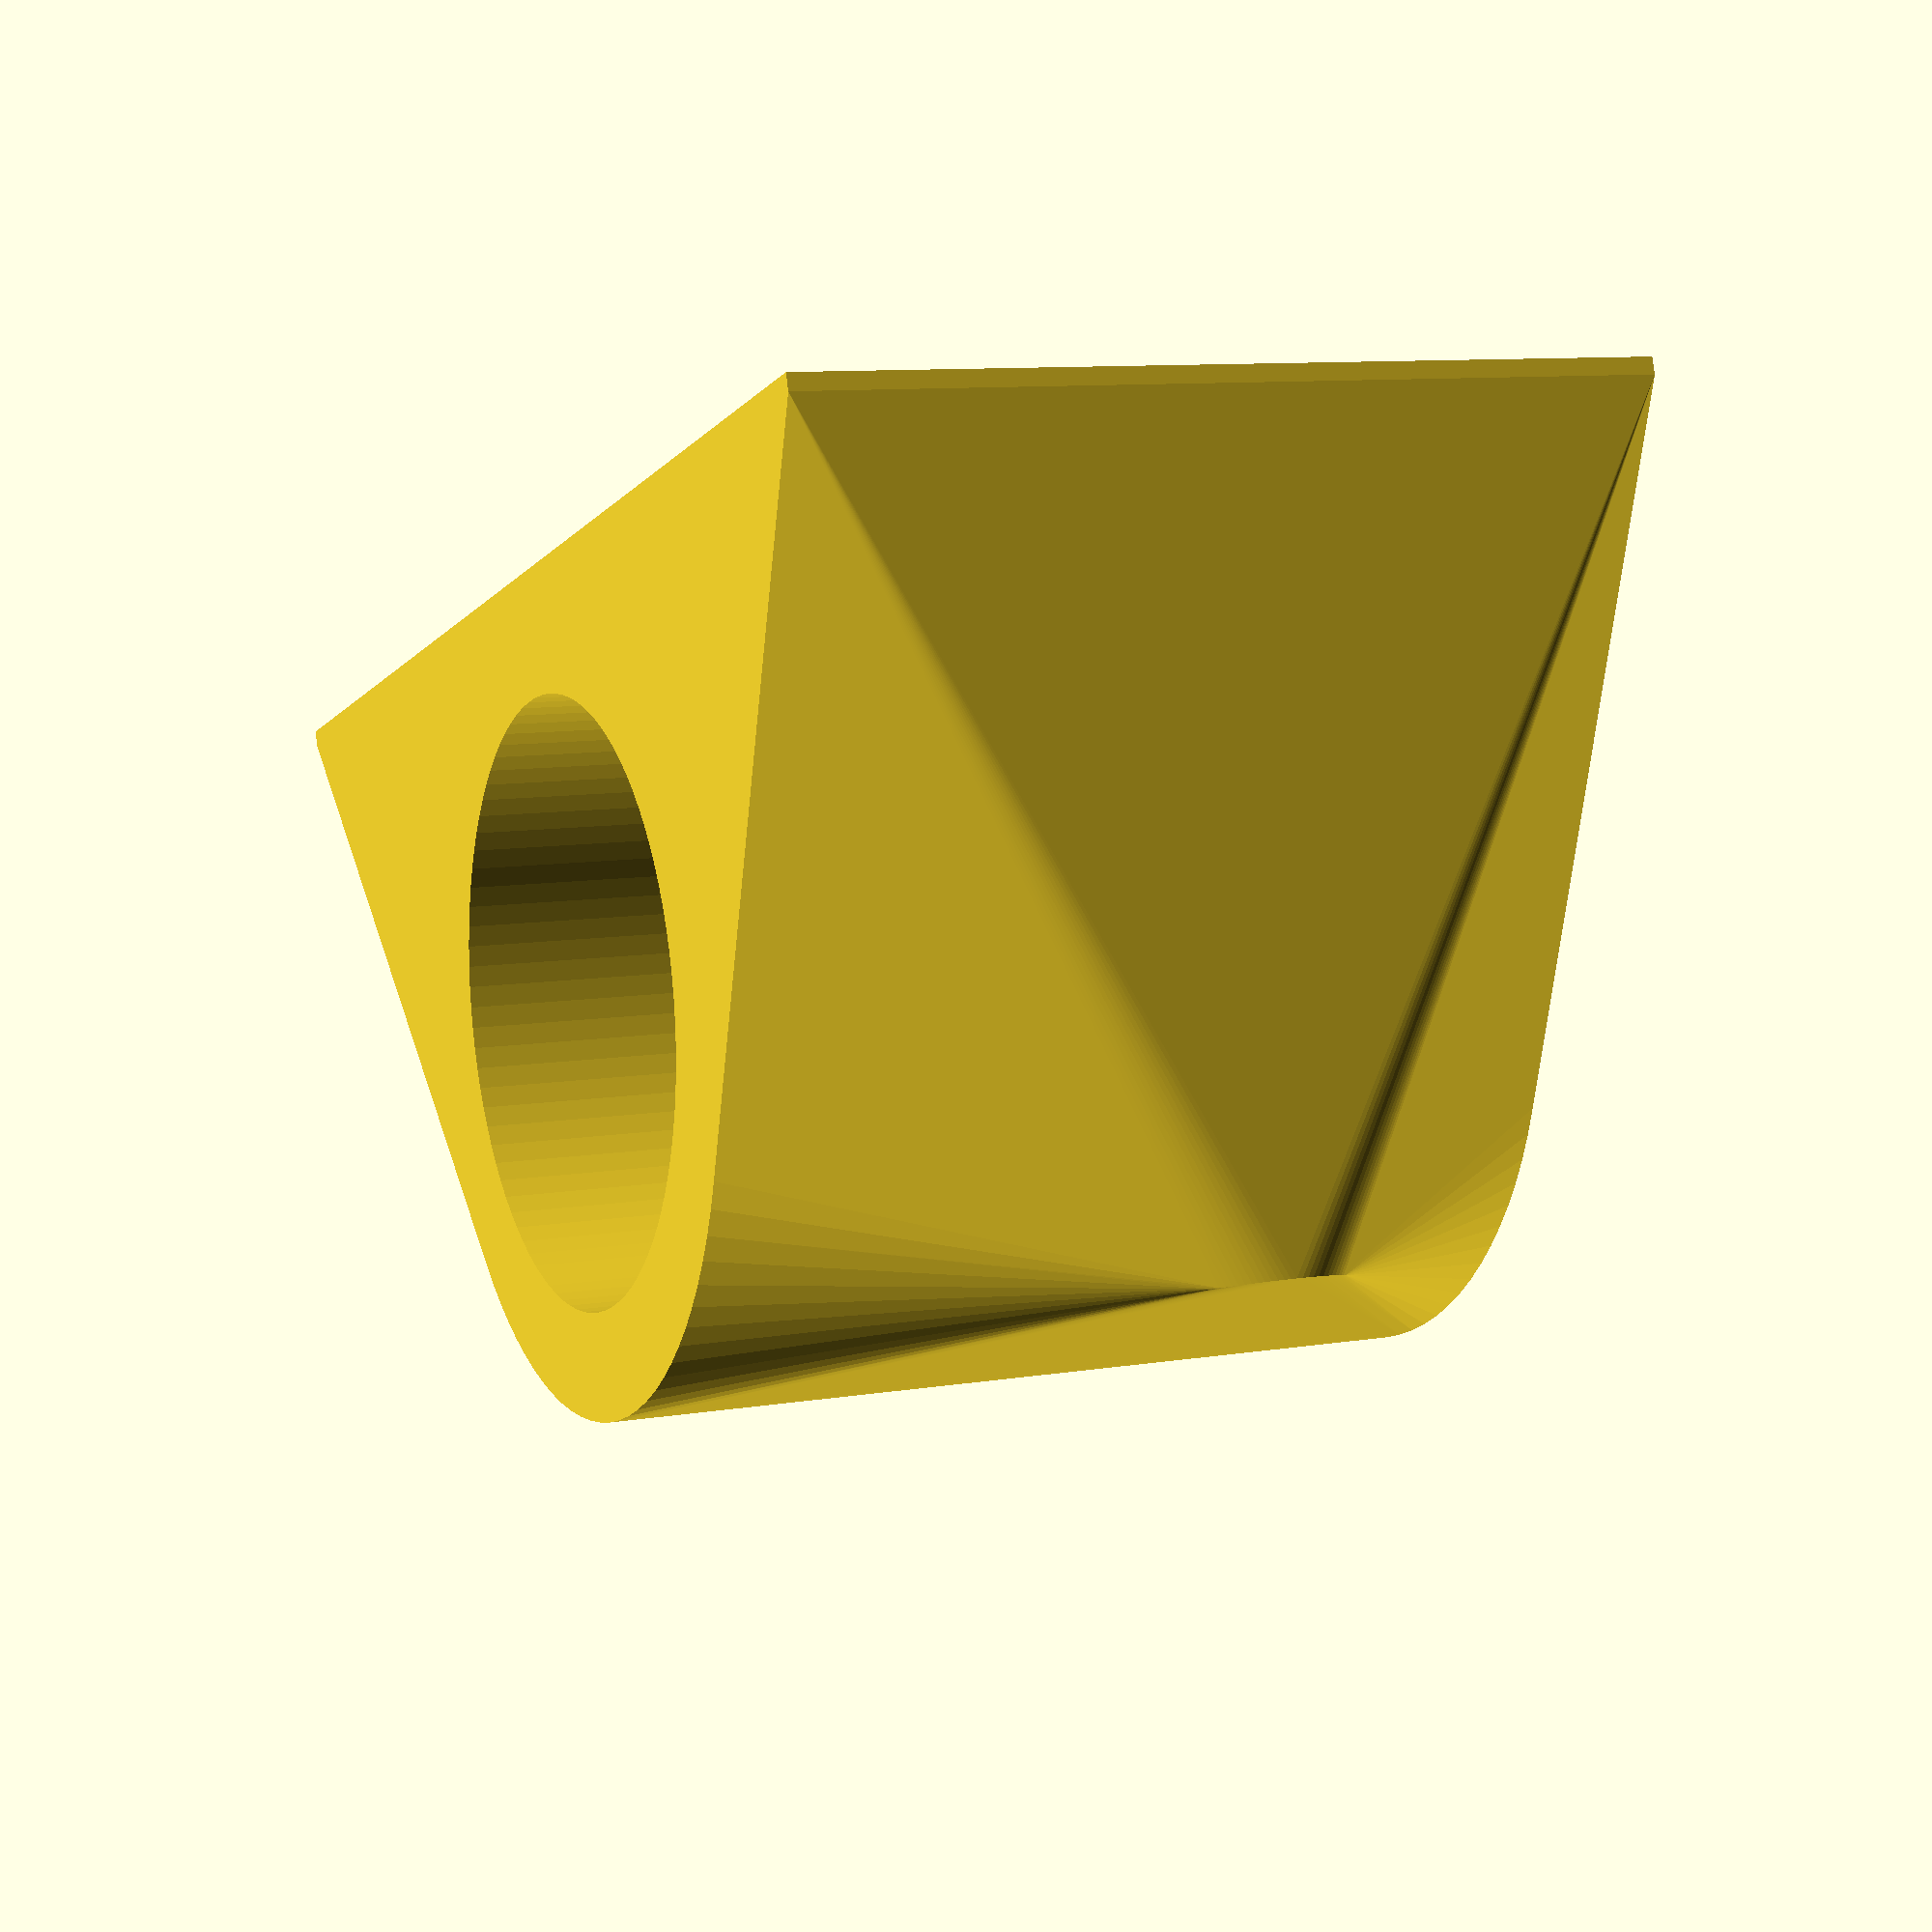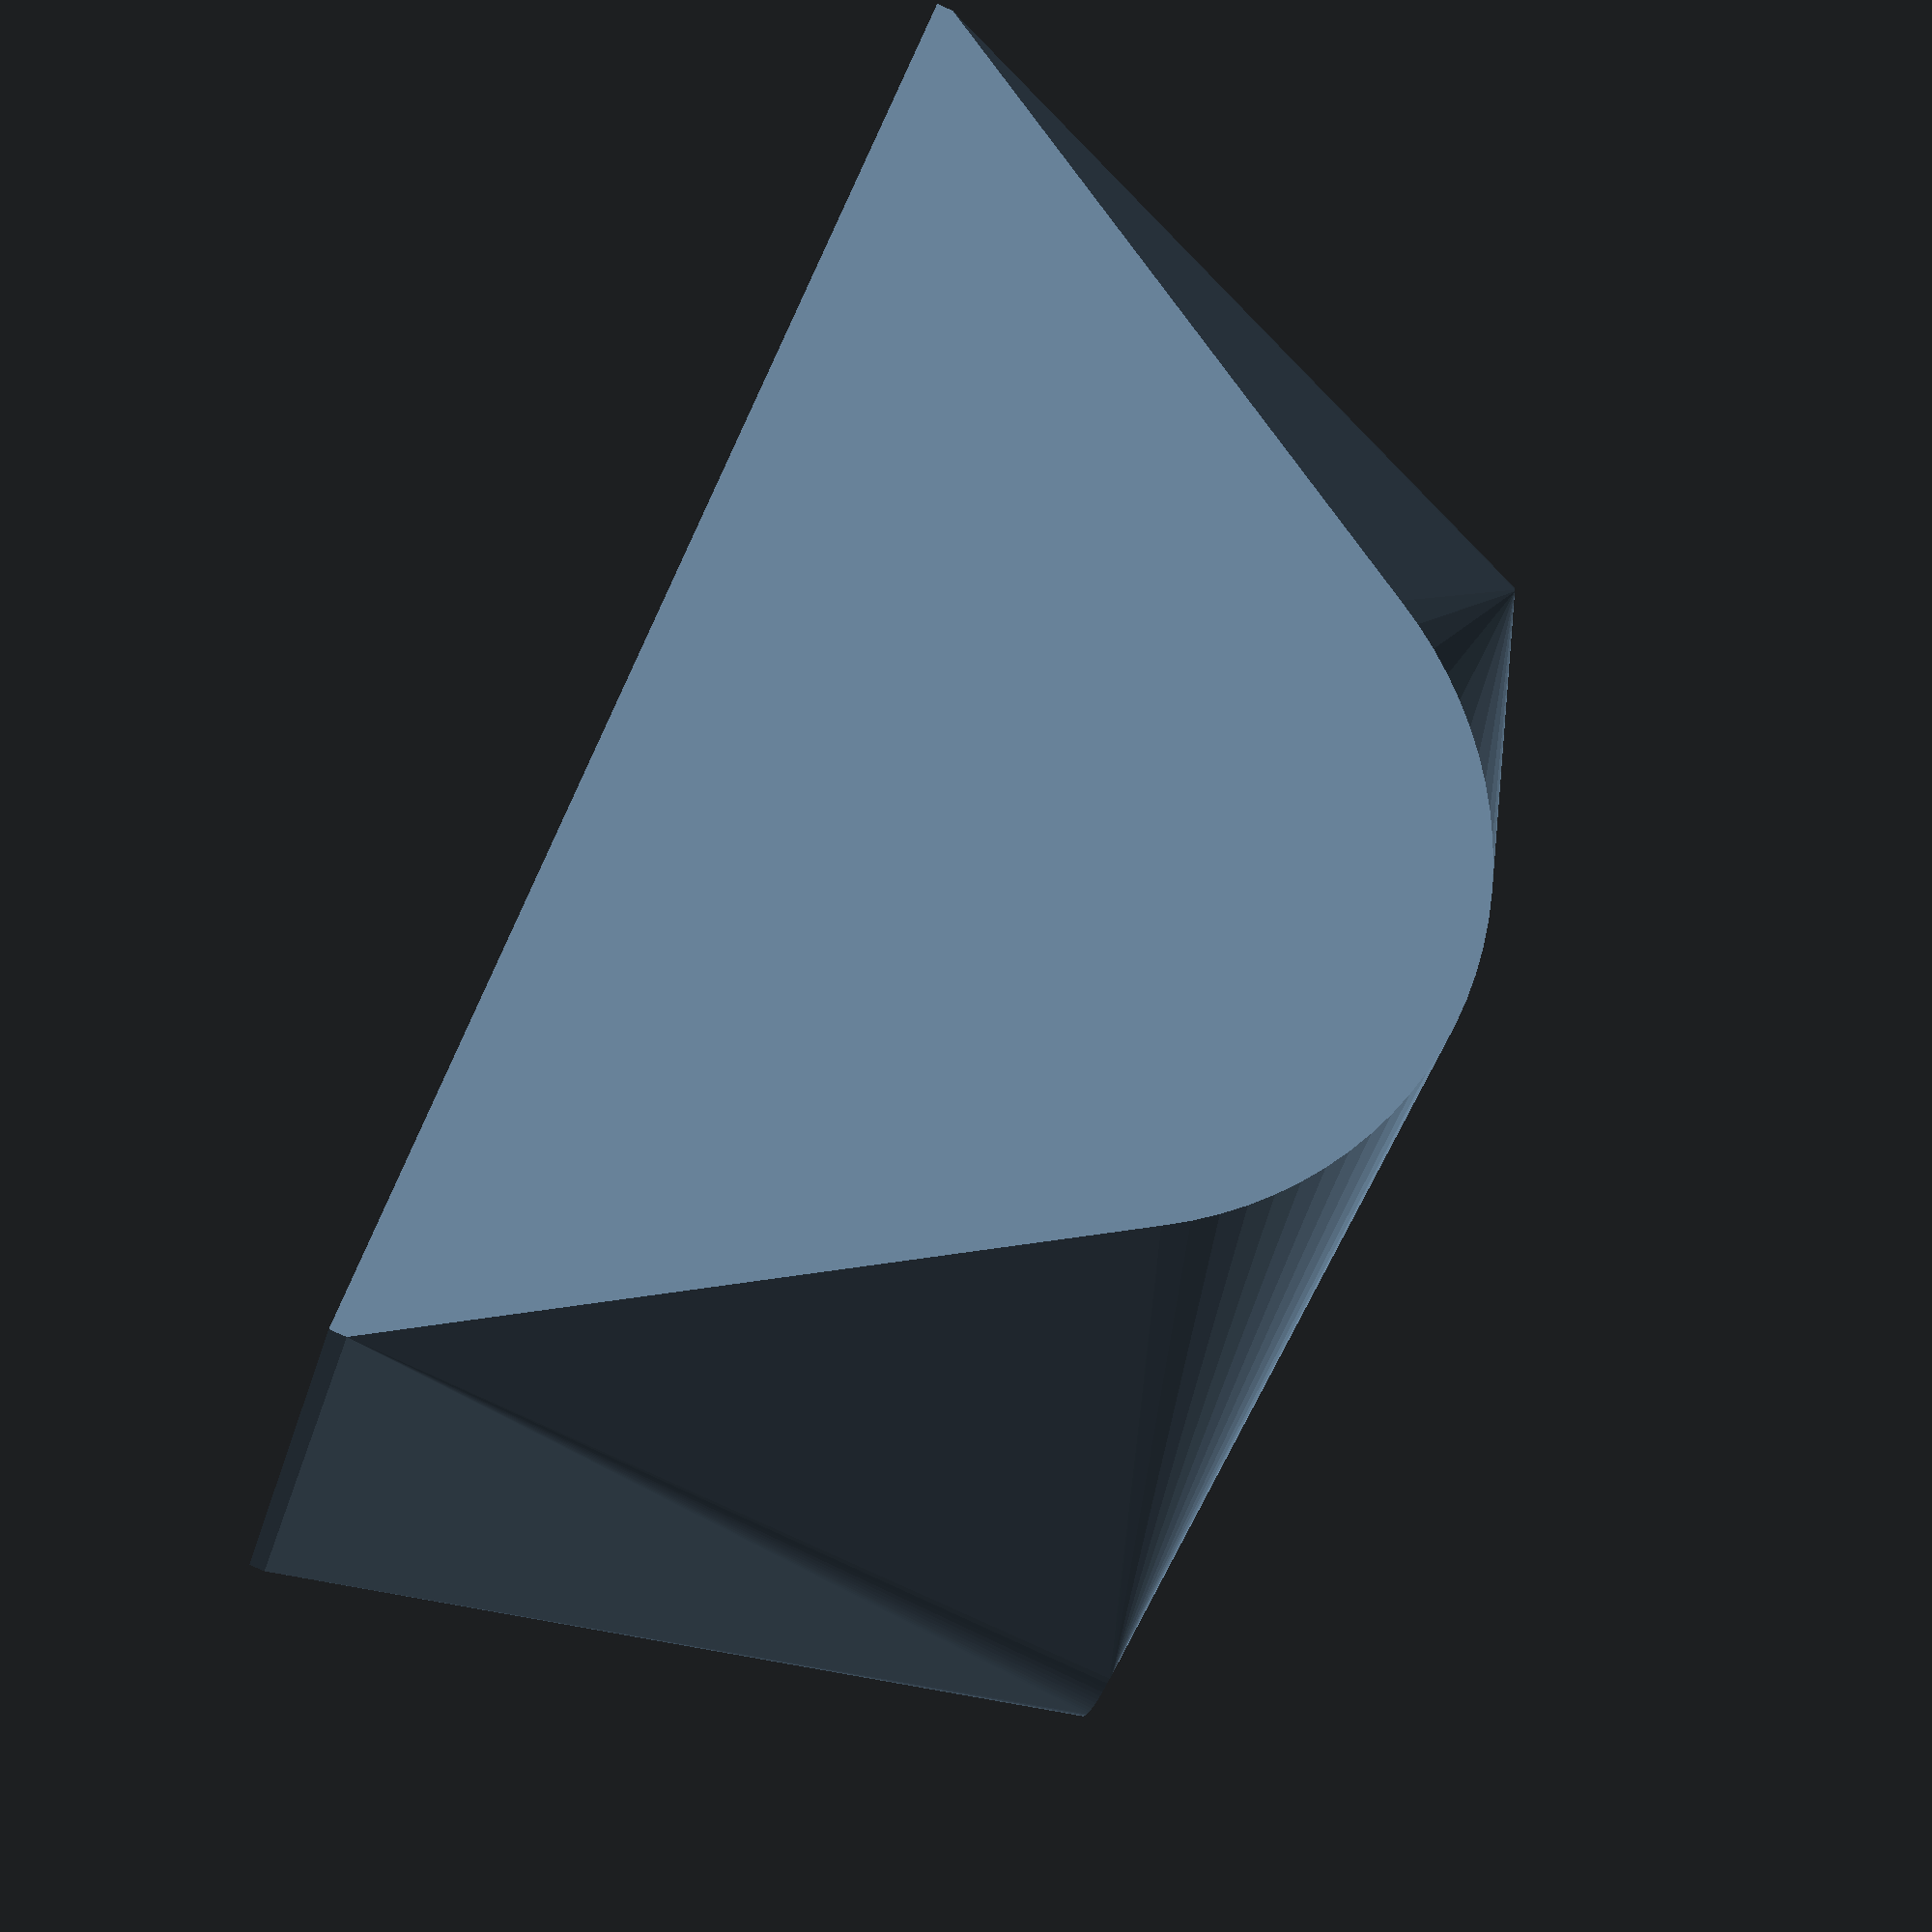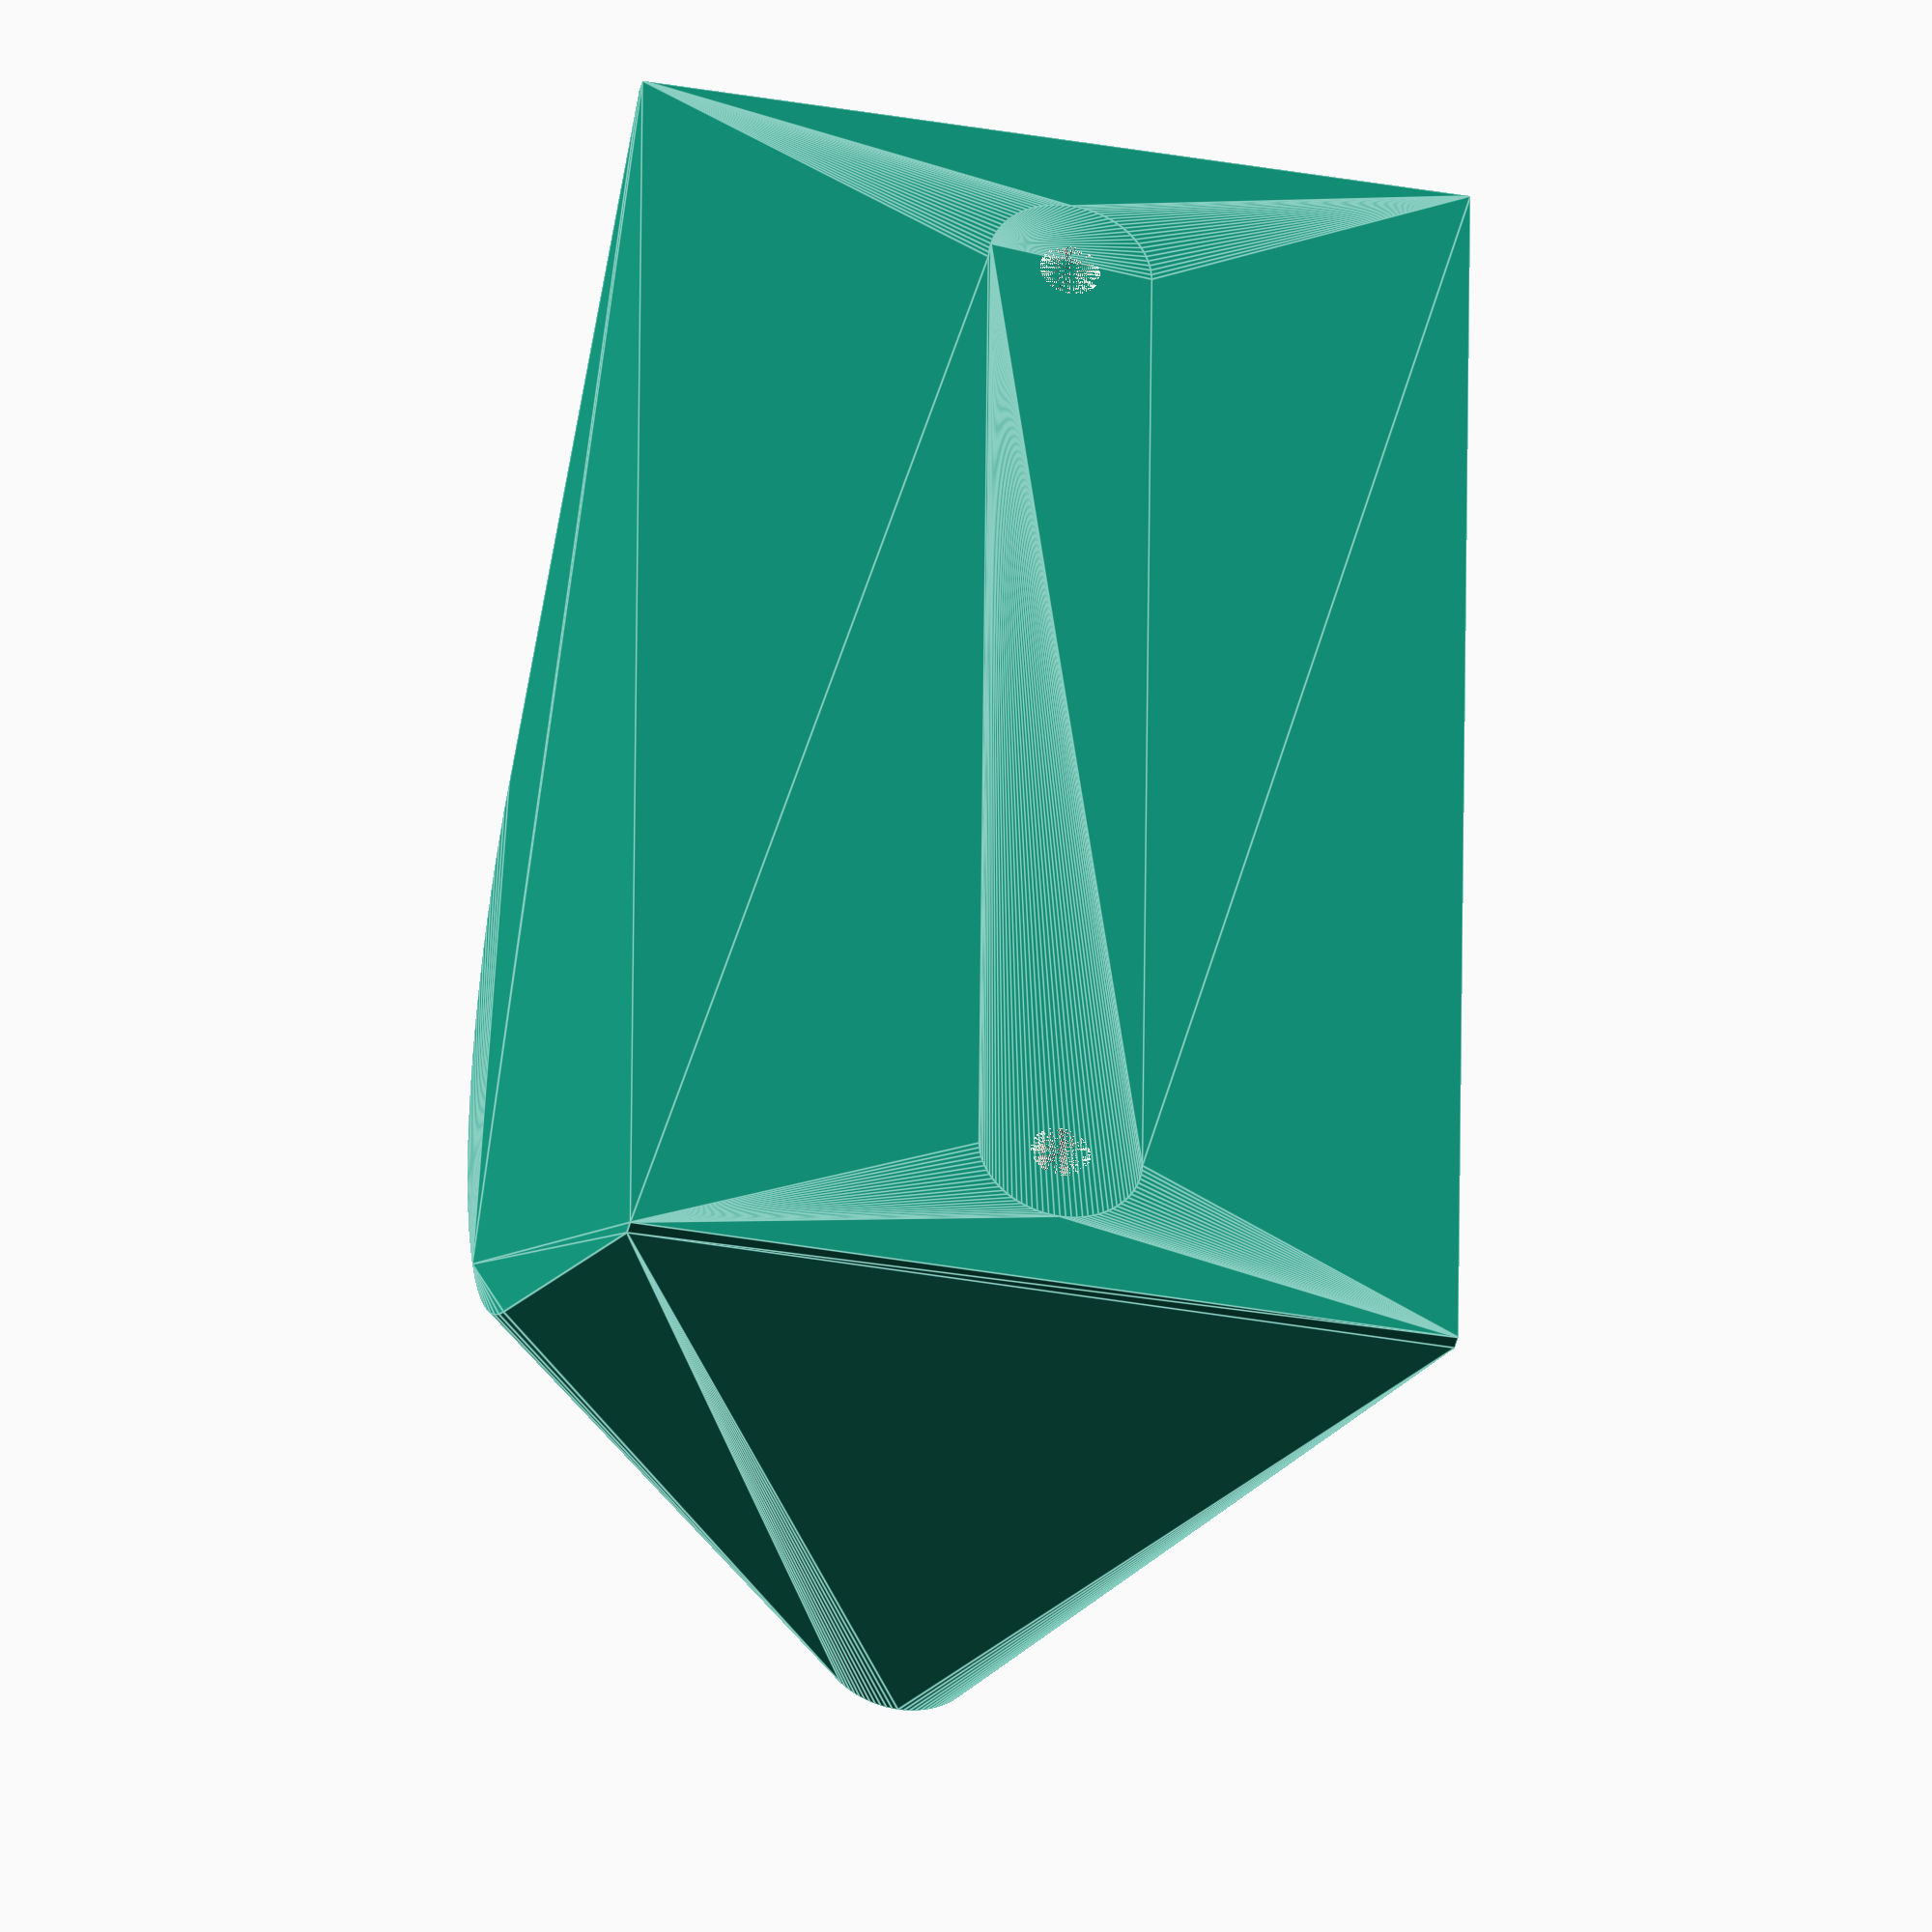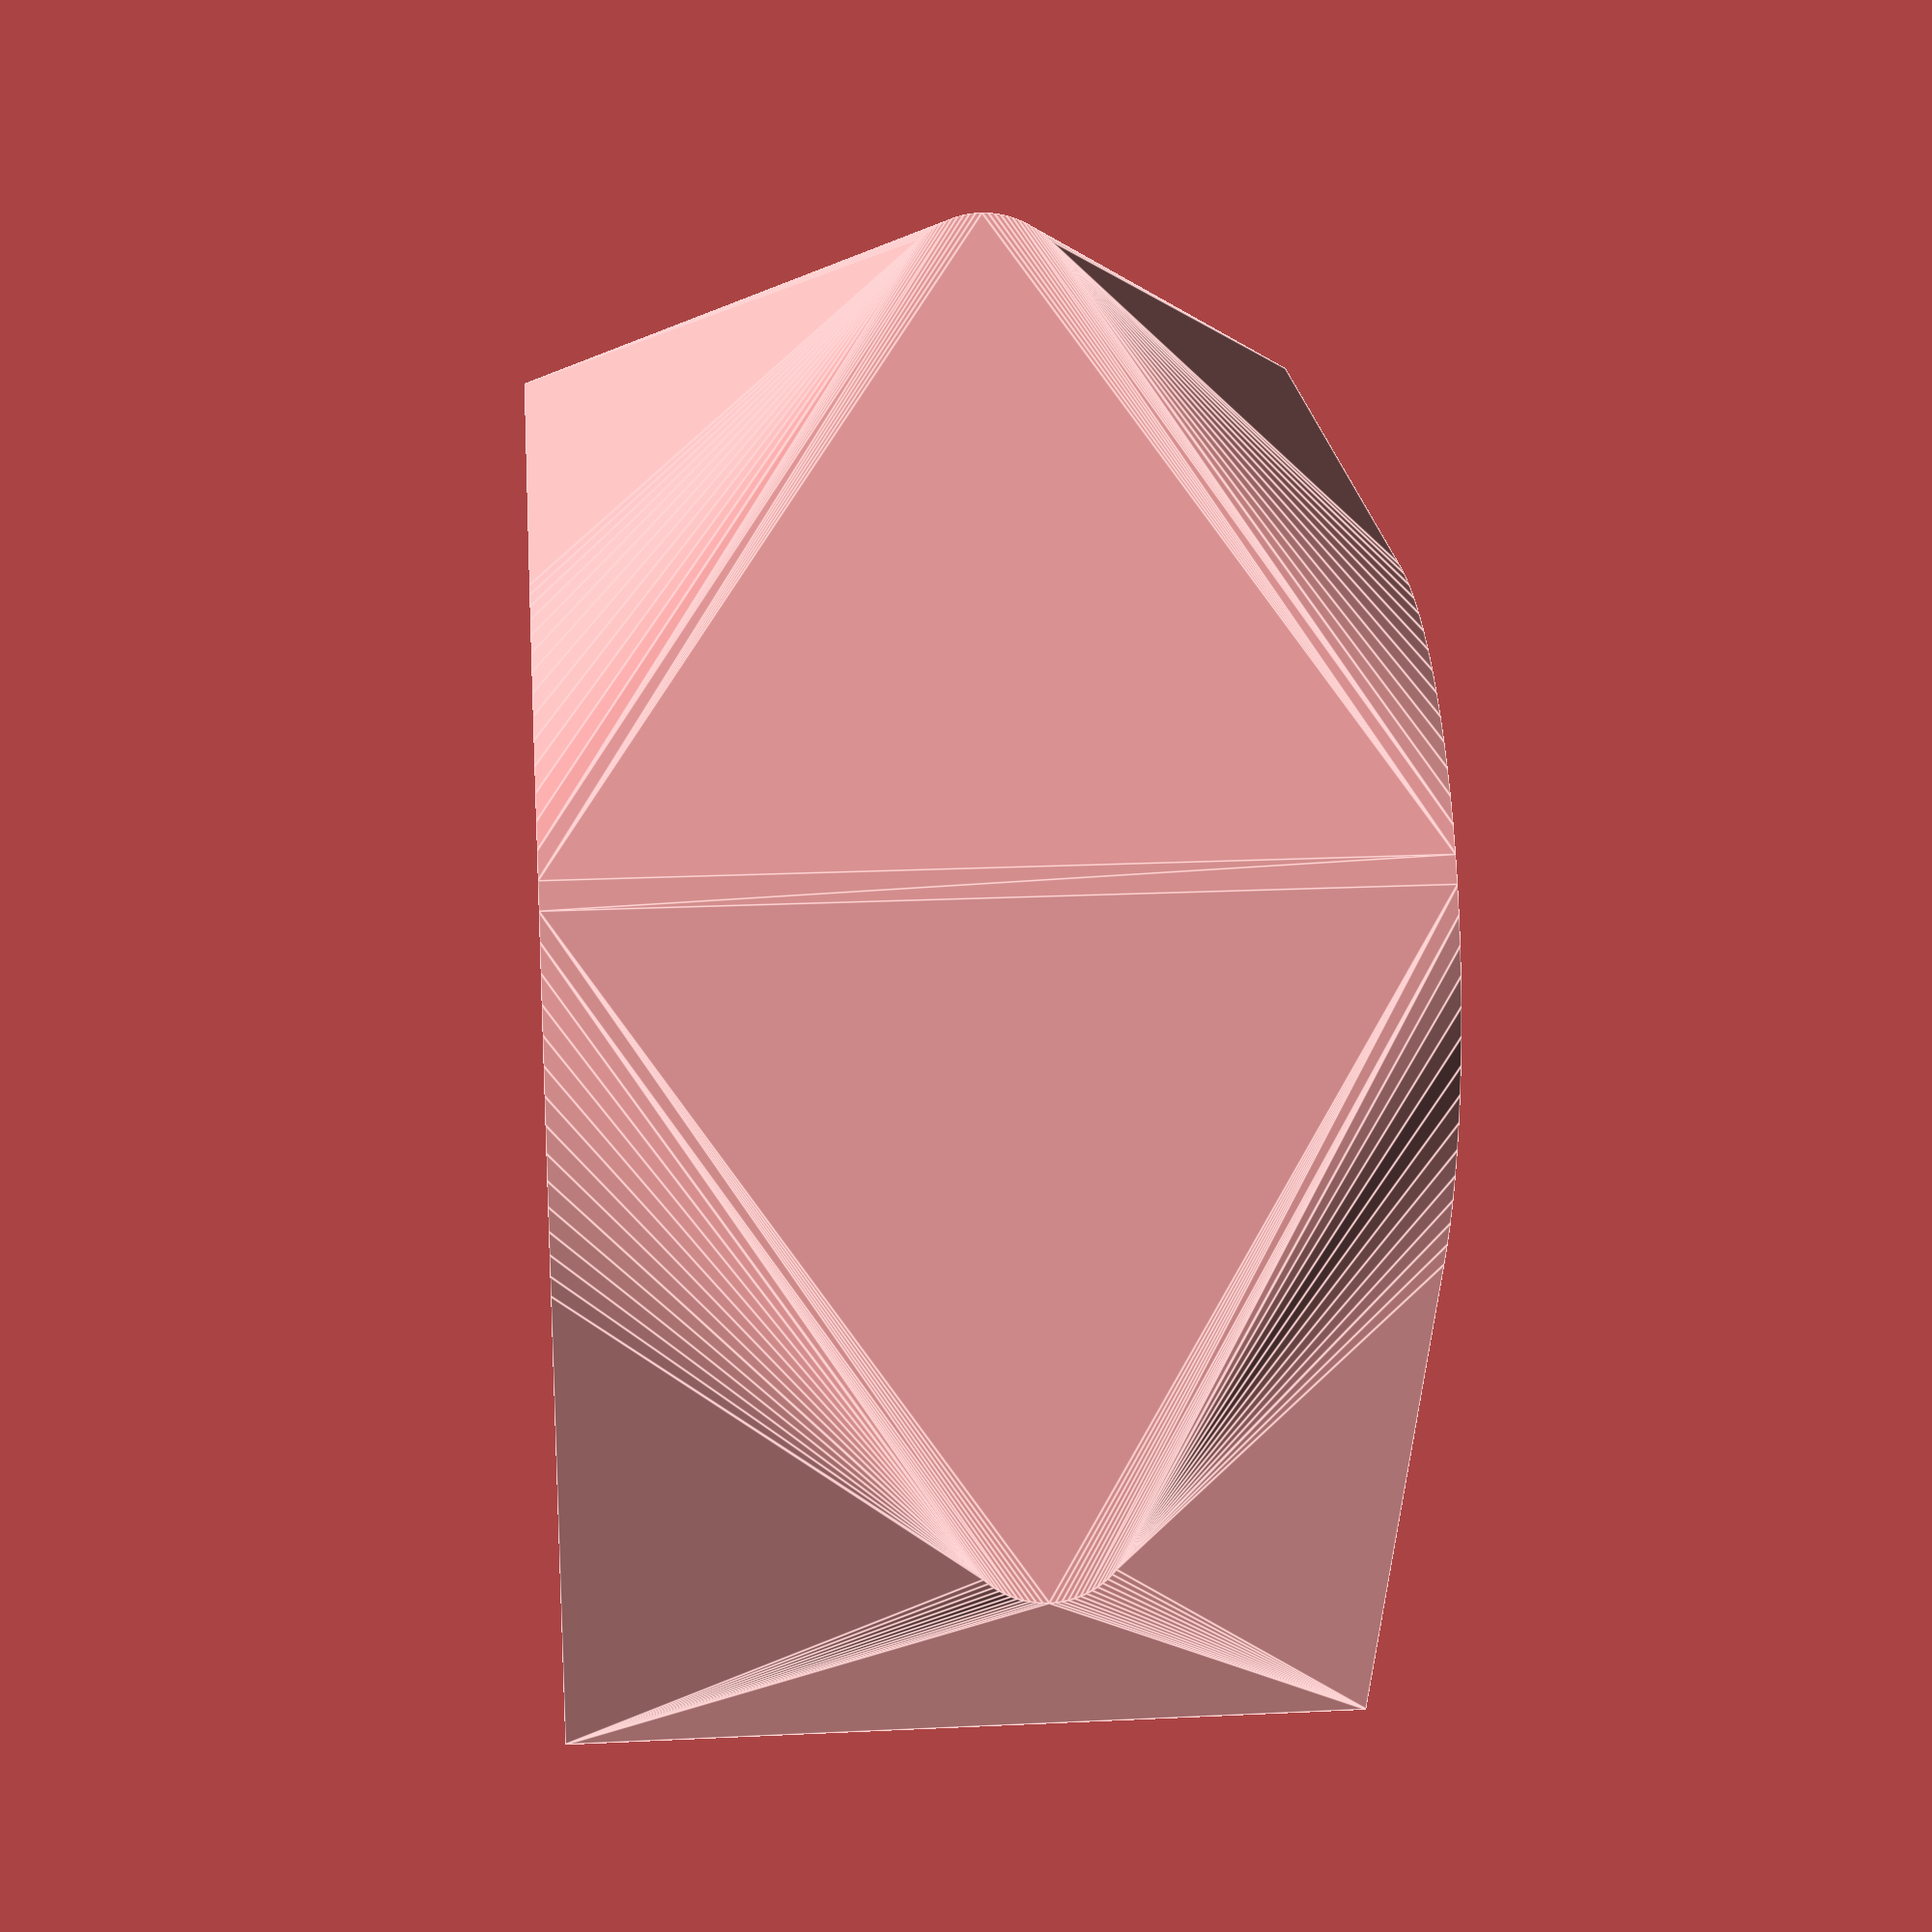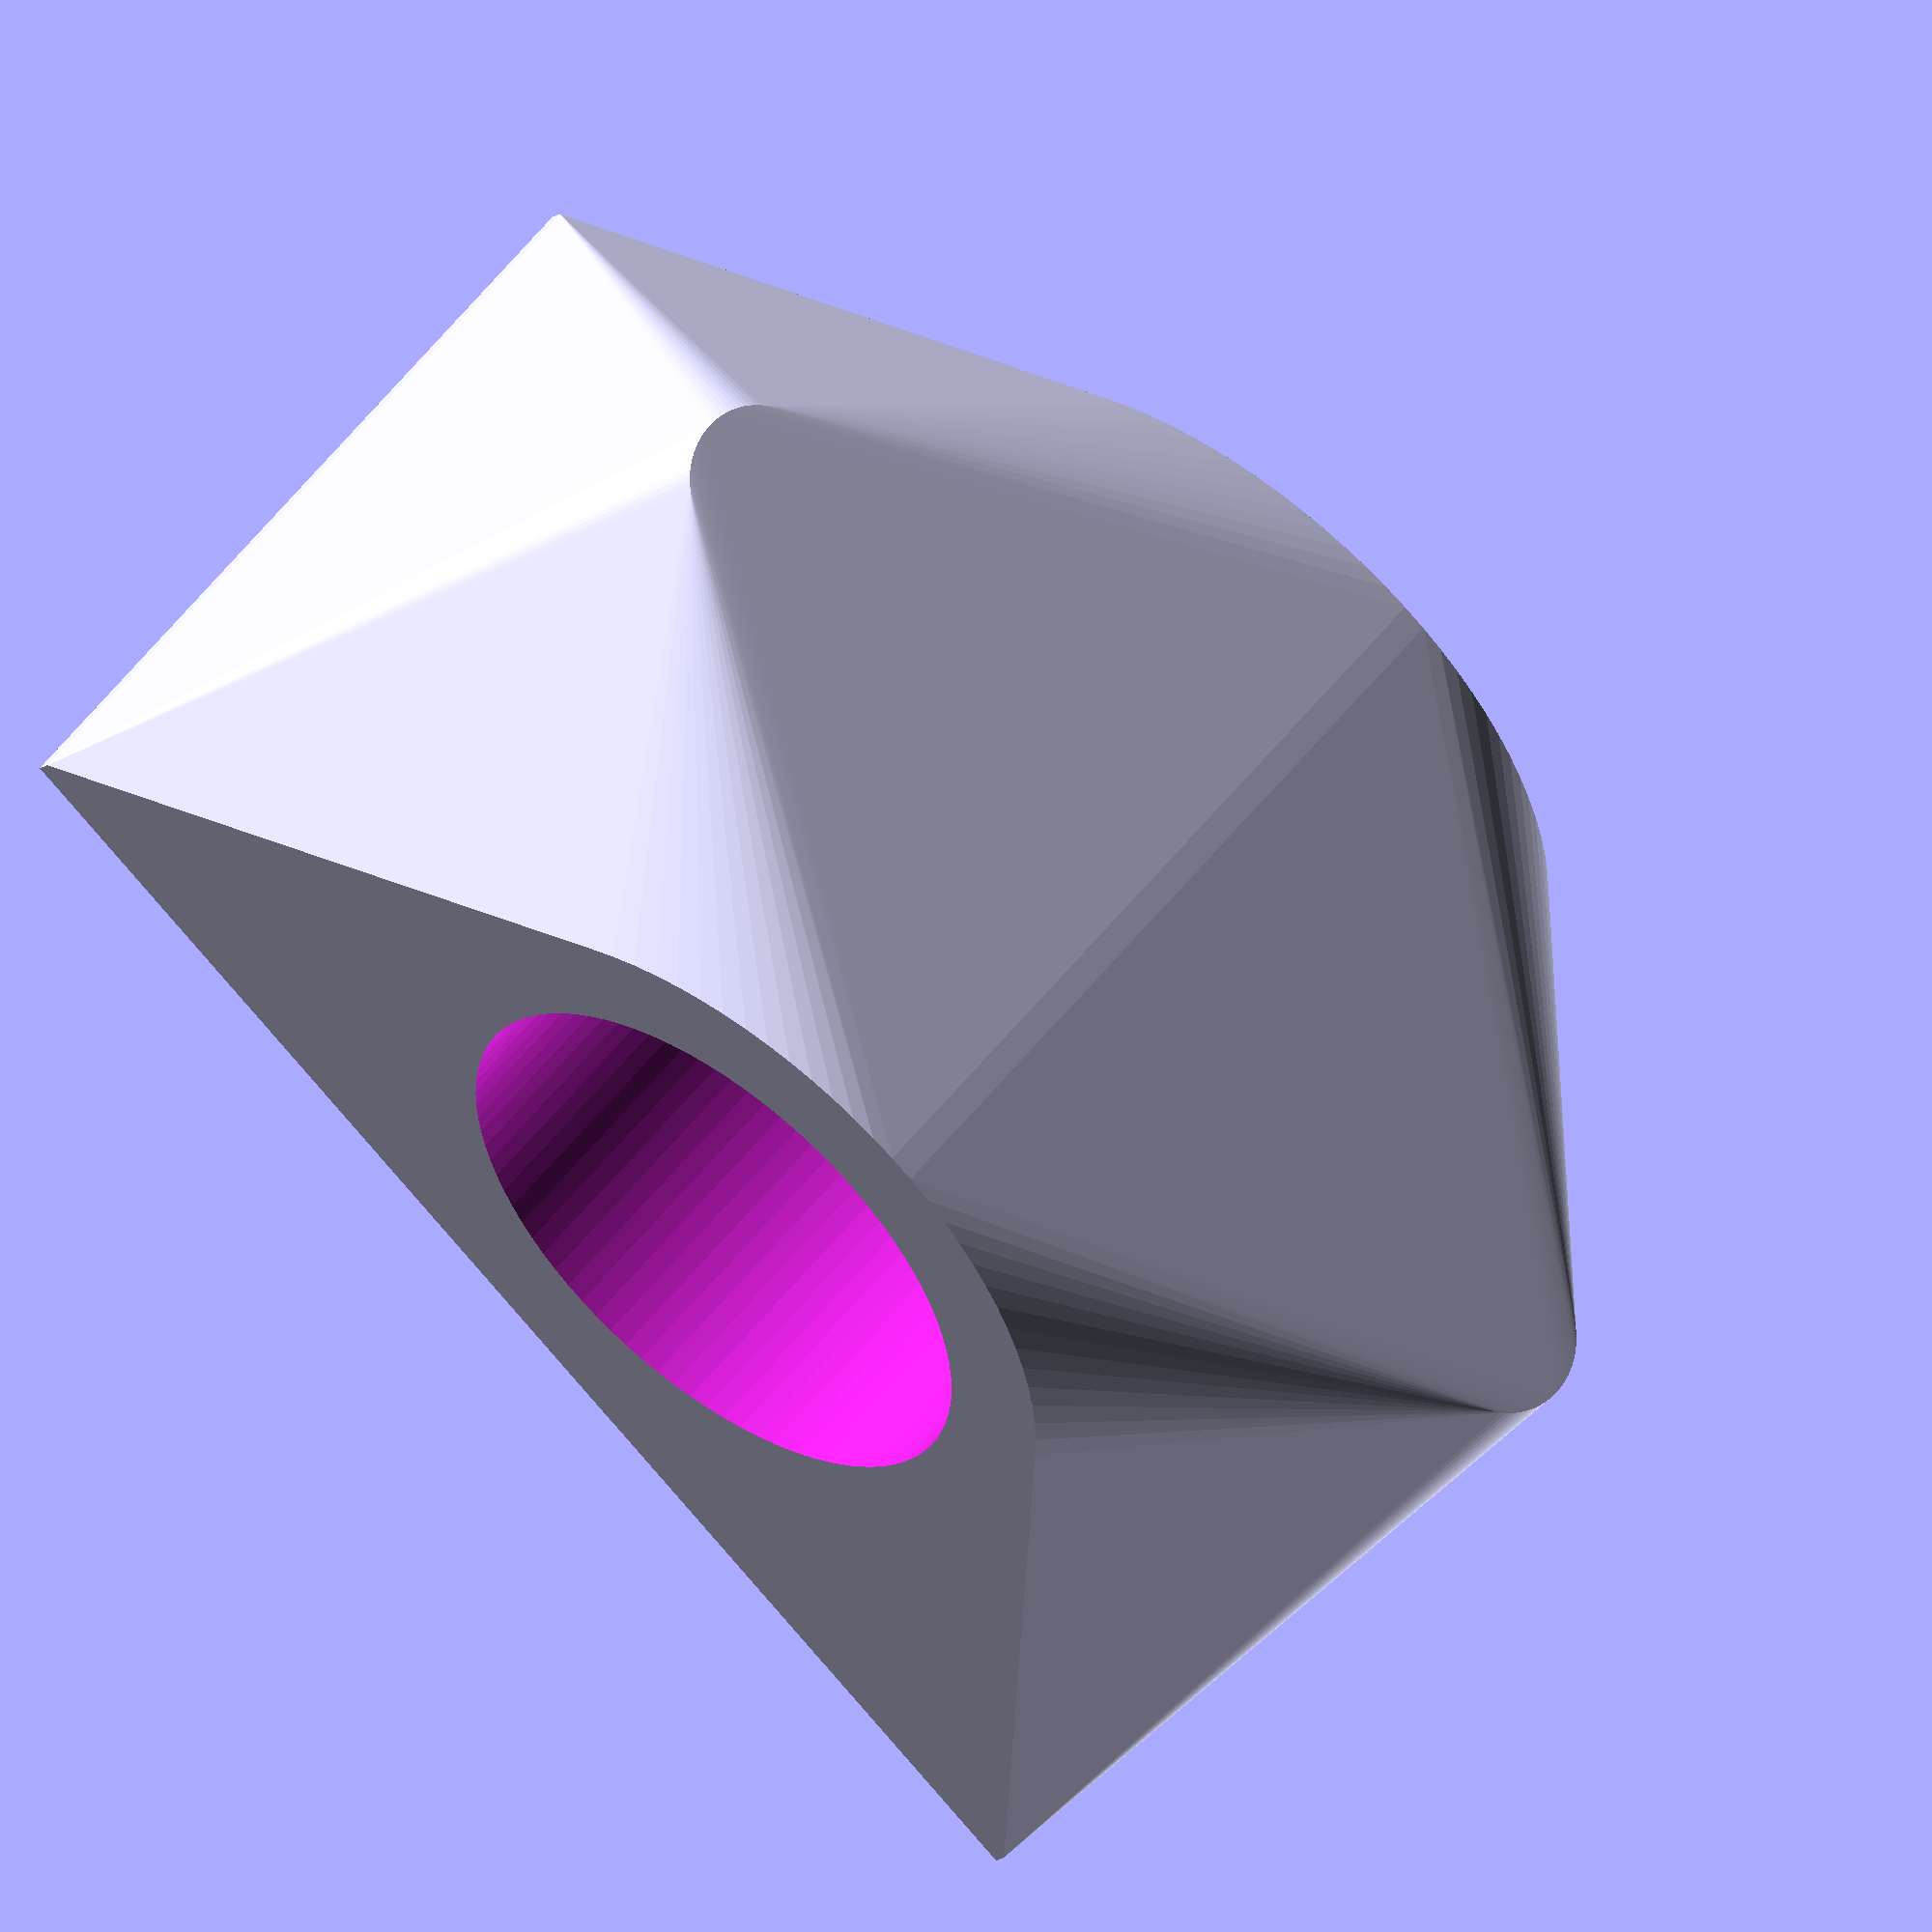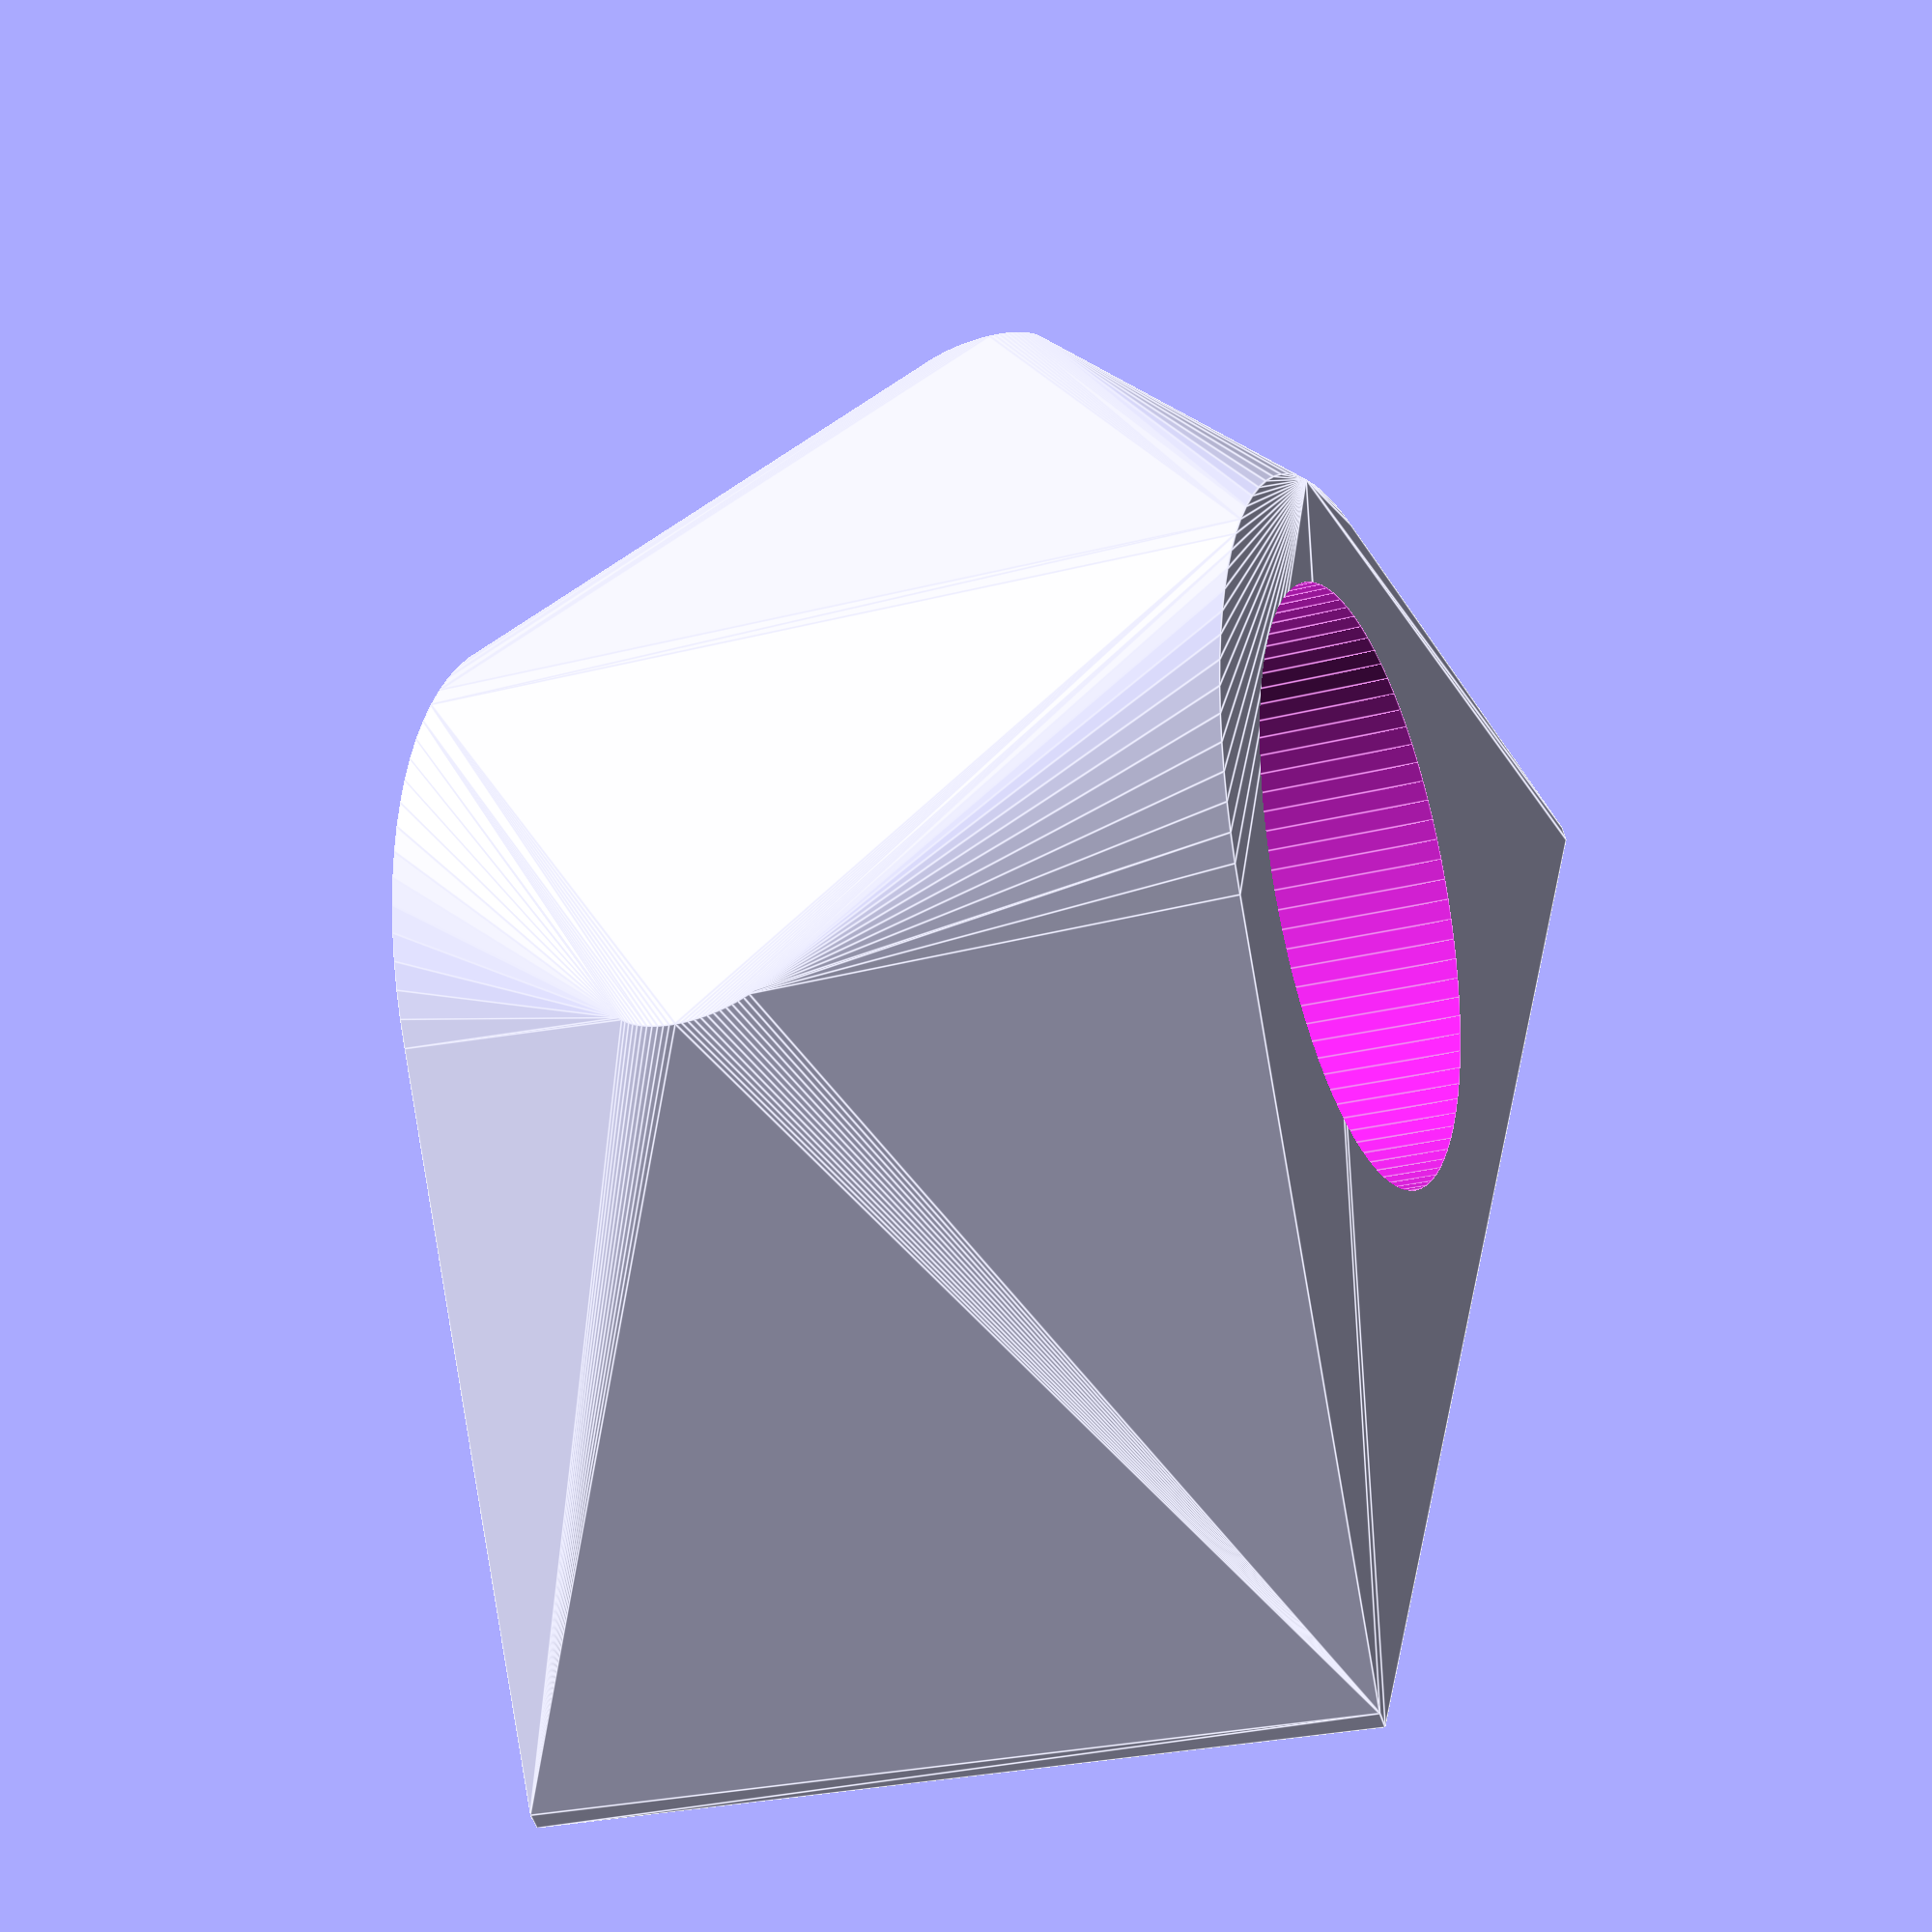
<openscad>
$fn = 90;

in2mm = 25.4;

tripodDai = (1+3/8)*in2mm+1; 
mountHeight = 1.75*in2mm;
wallThickness = .25*in2mm;

mountHoleDistance = (2+5/8)*in2mm+2;
mountX = (3.5)*in2mm;
mountHoleDia = 1/8*in2mm+.5;
mountHoledepth = (1.625)*in2mm;

module center_tube()
{
    cylinder(d=tripodDai, h=mountHeight);
}



module mount()
{
    difference()
    {
        hull(){
            cylinder(d=tripodDai+2*wallThickness, h=mountHeight+wallThickness);
            translate([-mountX/2, (tripodDai+2*wallThickness)/2, 0])cube([mountX,1,mountHeight+wallThickness]);
            
        translate([-(mountHoleDistance)/2,(tripodDai+2*wallThickness)/2+1.01,(mountHeight+wallThickness-mountHoleDia/2)/2])rotate([90,0,0])cylinder(d=mountHoleDia+wallThickness, h=mountHoledepth+wallThickness);
        translate([(mountHoleDistance)/2,(tripodDai+2*wallThickness)/2+1.01,(mountHeight+wallThickness-mountHoleDia/2)/2])rotate([90,0,0])cylinder(d=mountHoleDia+wallThickness, h=mountHoledepth+wallThickness);
        }
        translate([0,0,-0.01])center_tube();
        //hole
        translate([-(mountHoleDistance)/2,(tripodDai+2*wallThickness)/2+1.01,(mountHeight+wallThickness-mountHoleDia/2)/2])rotate([90,0,0])cylinder(d=mountHoleDia, h=mountHoledepth);
        translate([(mountHoleDistance)/2,(tripodDai+2*wallThickness)/2+1.01,(mountHeight+wallThickness-mountHoleDia/2)/2])rotate([90,0,0])cylinder(d=mountHoleDia, h=mountHoledepth);
        
    }
}

mount();
</openscad>
<views>
elev=350.7 azim=17.7 roll=246.0 proj=p view=solid
elev=201.0 azim=110.9 roll=192.4 proj=p view=wireframe
elev=41.8 azim=92.3 roll=78.2 proj=o view=edges
elev=340.4 azim=239.8 roll=84.8 proj=p view=edges
elev=125.0 azim=324.3 roll=322.7 proj=o view=wireframe
elev=25.5 azim=237.8 roll=113.0 proj=p view=edges
</views>
